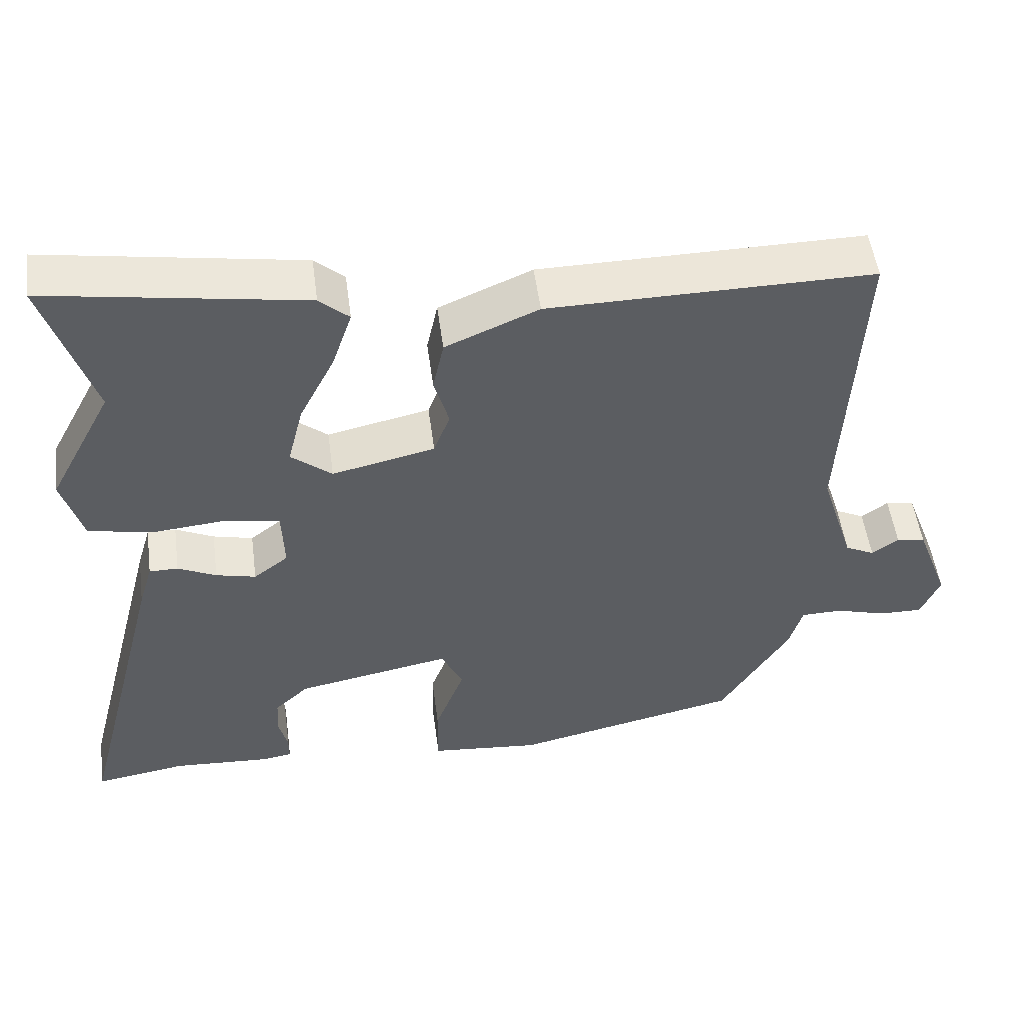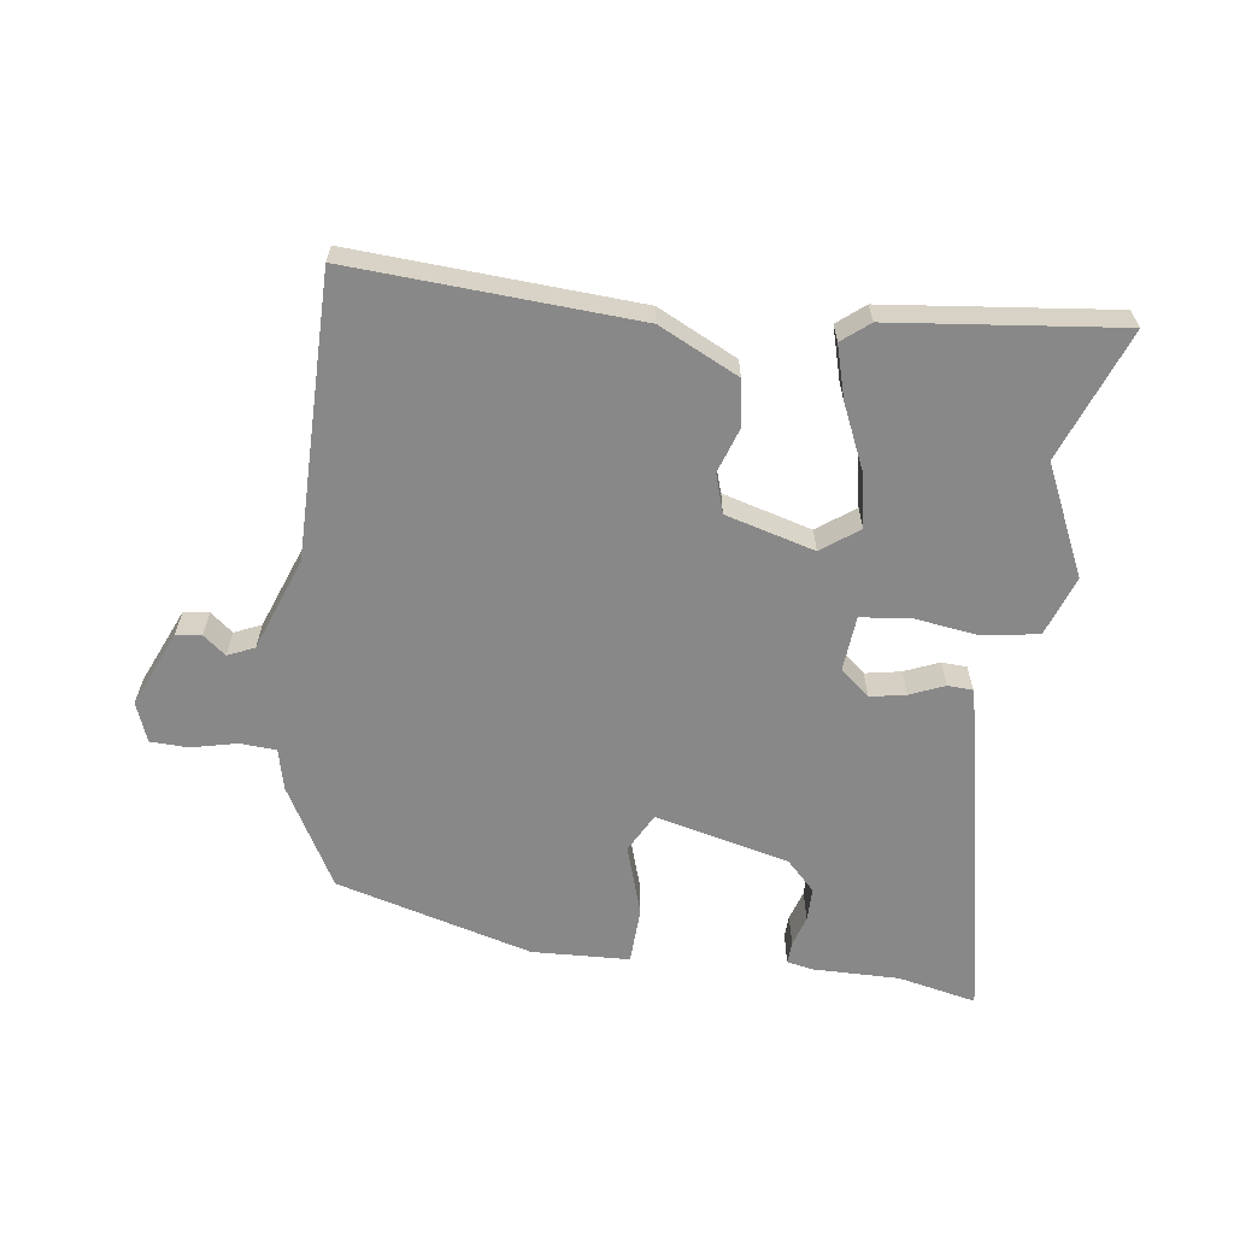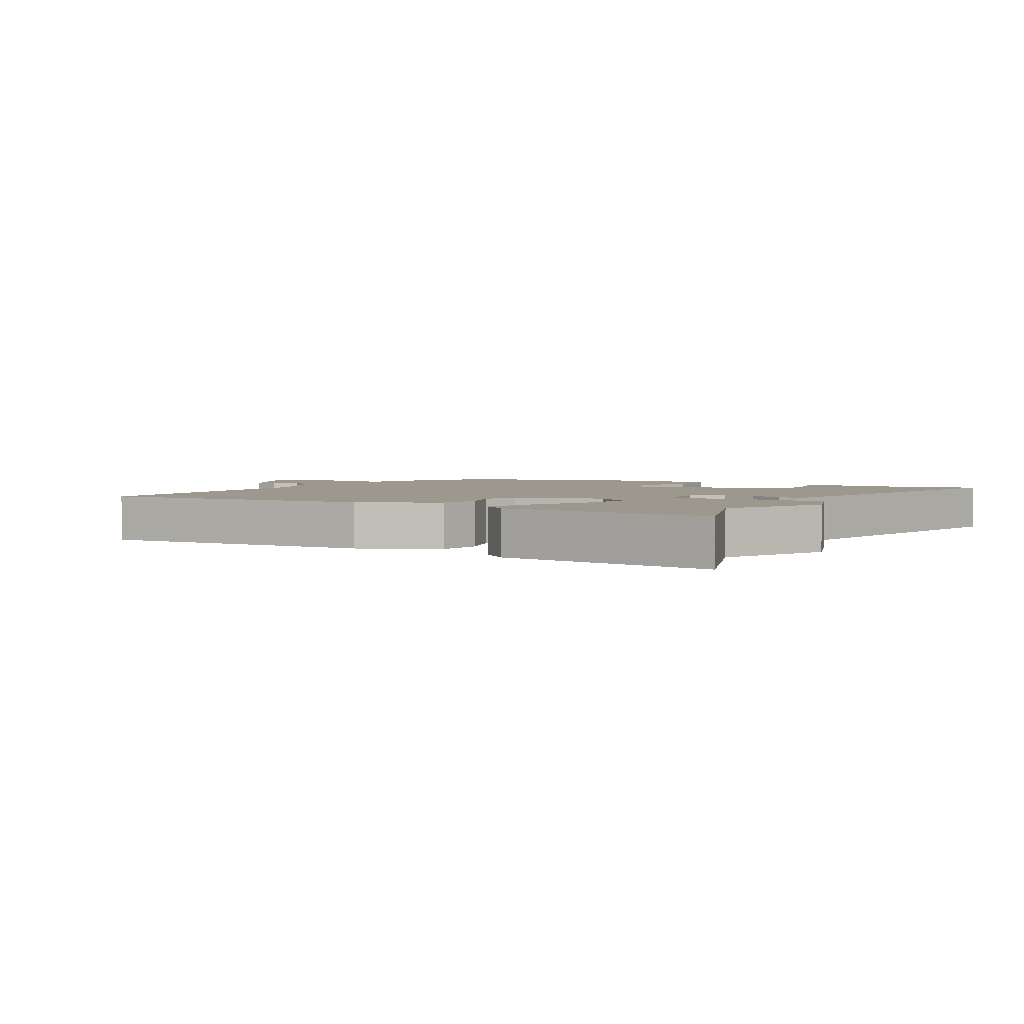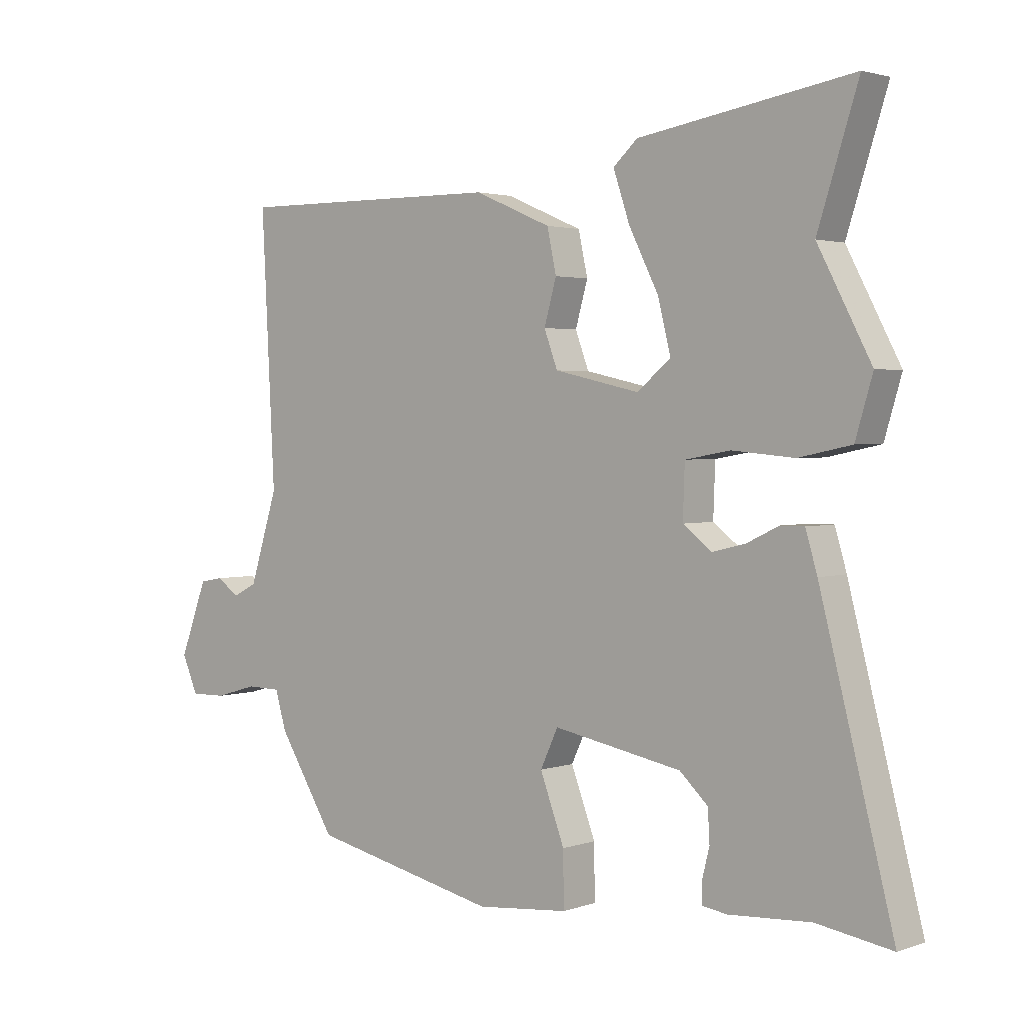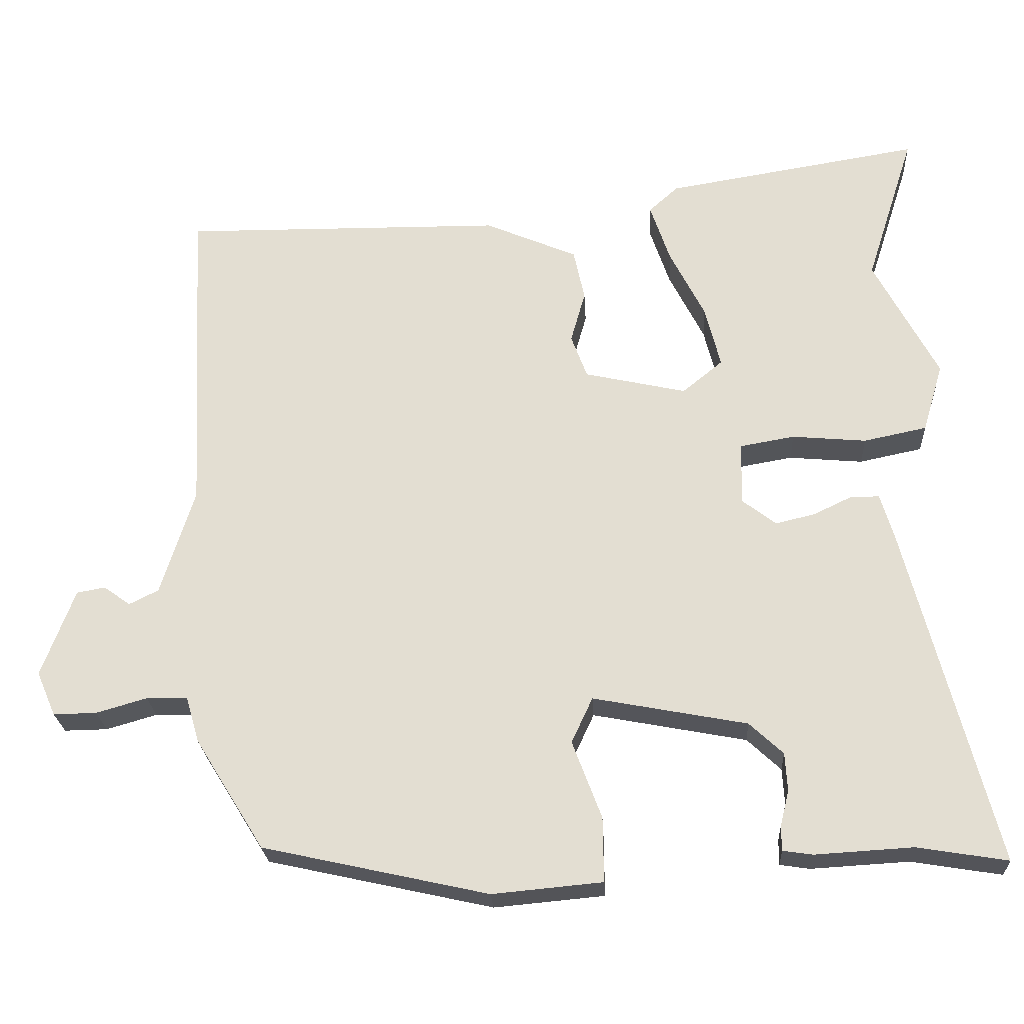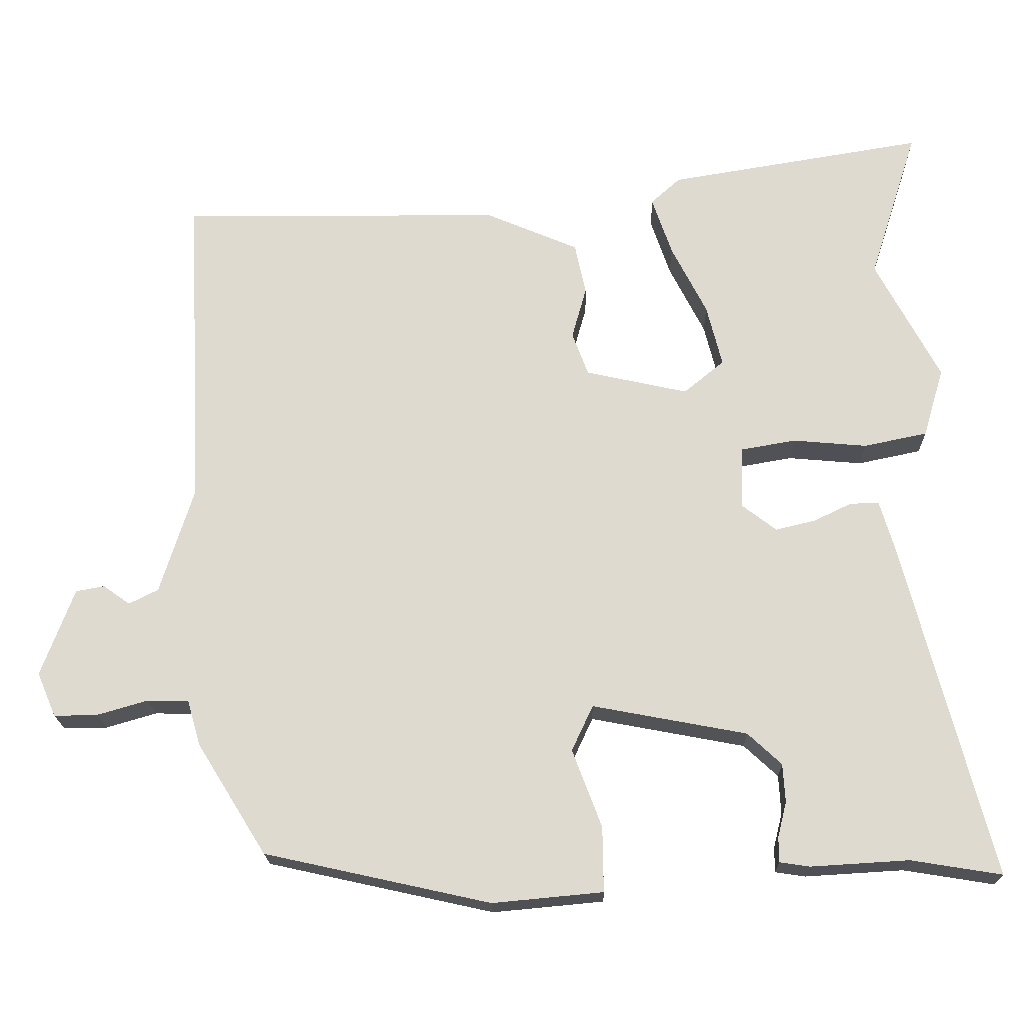
<metadata>
{"format":"obj","ext":"obj","renderer":"f3d","projection":"perspective","resolution":1024,"background":"white","views":[{"elev":51.7,"azim":172.4,"up":"+Z"},{"elev":-62.8,"azim":-10.6,"up":"+Y"},{"elev":3.0,"azim":27.6,"up":"+Y"},{"elev":2.3,"azim":40.0,"up":"+Z"},{"elev":-24.0,"azim":3.1,"up":"+Z"},{"elev":-19.6,"azim":1.4,"up":"+Z"}]}
</metadata>
<code>
v 0.586 0.07 -0.514
v 0.463 0.07 -0.494
v 0.33 0.07 -0.502
v 0.289 0.07 -0.496
v 0.289 0.07 -0.462
v 0.301 0.07 -0.414
v 0.298 0.07 -0.362
v 0.252 0.07 -0.319
v 0.042 0.07 -0.279
v 0.013 0.07 -0.341
v 0.053 0.07 -0.447
v 0.054 0.07 -0.535
v -0.096 0.07 -0.549
v -0.403 0.07 -0.481
v -0.497 0.07 -0.33
v -0.515 0.07 -0.268
v -0.571 0.07 -0.267
v -0.64 0.07 -0.287
v -0.699 0.07 -0.288
v -0.725 0.07 -0.228
v -0.68 0.07 -0.108
v -0.641 0.07 -0.101
v -0.605 0.07 -0.127
v -0.565 0.07 -0.107
v -0.519 0.07 0.039
v -0.541 0.07 0.475
v -0.102 0.07 0.471
v 0.024 0.07 0.417
v 0.039 0.07 0.347
v 0.019 0.07 0.276
v 0.041 0.07 0.217
v 0.18 0.07 0.186
v 0.235 0.07 0.231
v 0.214 0.07 0.315
v 0.166 0.07 0.41
v 0.139 0.07 0.49
v 0.179 0.07 0.526
v 0.527 0.07 0.583
v 0.461 0.07 0.377
v 0.548 0.07 0.212
v 0.52 0.07 0.118
v 0.434 0.07 0.1
v 0.333 0.07 0.109
v 0.259 0.07 0.096
v 0.256 0.07 0.011
v 0.303 0.07 -0.025
v 0.357 0.07 -0.012
v 0.409 0.07 0.013
v 0.448 0.07 0.013
v 0.467 0.07 -0.051
v 0.586 0 -0.514
v 0.463 0 -0.494
v 0.33 0 -0.502
v 0.289 0 -0.496
v 0.289 0 -0.462
v 0.301 0 -0.414
v 0.298 0 -0.362
v 0.252 0 -0.319
v 0.042 0 -0.279
v 0.013 0 -0.341
v 0.053 0 -0.447
v 0.054 0 -0.535
v -0.096 0 -0.549
v -0.403 0 -0.481
v -0.497 0 -0.33
v -0.515 0 -0.268
v -0.571 0 -0.267
v -0.64 0 -0.287
v -0.699 0 -0.288
v -0.725 0 -0.228
v -0.68 0 -0.108
v -0.641 0 -0.101
v -0.605 0 -0.127
v -0.565 0 -0.107
v -0.519 0 0.039
v -0.541 0 0.475
v -0.102 0 0.471
v 0.024 0 0.417
v 0.039 0 0.347
v 0.019 0 0.276
v 0.041 0 0.217
v 0.18 0 0.186
v 0.235 0 0.231
v 0.214 0 0.315
v 0.166 0 0.41
v 0.139 0 0.49
v 0.179 0 0.526
v 0.527 0 0.583
v 0.461 0 0.377
v 0.548 0 0.212
v 0.52 0 0.118
v 0.434 0 0.1
v 0.333 0 0.109
v 0.259 0 0.096
v 0.256 0 0.011
v 0.303 0 -0.025
v 0.357 0 -0.012
v 0.409 0 0.013
v 0.448 0 0.013
v 0.467 0 -0.051
f 47 48 49 50
f 46 47 50 1
f 45 46 1 2
f 40 41 42 43
f 39 40 43 44
f 38 39 44
f 34 35 36 37
f 33 34 37 38
f 27 28 29 30
f 25 26 27 30
f 24 25 30 31
f 20 21 22 23
f 20 23 24
f 17 18 19 20
f 16 17 20 24
f 13 14 15 16
f 10 11 12 13
f 9 10 13 16
f 3 4 5 6
f 3 6 7
f 45 2 3 7
f 33 38 44
f 32 33 44 45
f 9 16 24 31
f 8 9 31 32
f 7 8 32 45
f 100 99 98 97
f 51 100 97 96
f 52 51 96 95
f 93 92 91 90
f 94 93 90 89
f 94 89 88
f 87 86 85 84
f 88 87 84 83
f 80 79 78 77
f 80 77 76 75
f 81 80 75 74
f 73 72 71 70
f 74 73 70
f 70 69 68 67
f 74 70 67 66
f 66 65 64 63
f 63 62 61 60
f 66 63 60 59
f 56 55 54 53
f 57 56 53
f 57 53 52 95
f 94 88 83
f 95 94 83 82
f 81 74 66 59
f 82 81 59 58
f 95 82 58 57
f 1 51 52 2
f 2 52 53 3
f 3 53 54 4
f 4 54 55 5
f 5 55 56 6
f 6 56 57 7
f 7 57 58 8
f 8 58 59 9
f 9 59 60 10
f 10 60 61 11
f 11 61 62 12
f 12 62 63 13
f 13 63 64 14
f 14 64 65 15
f 15 65 66 16
f 16 66 67 17
f 17 67 68 18
f 18 68 69 19
f 19 69 70 20
f 20 70 71 21
f 21 71 72 22
f 22 72 73 23
f 23 73 74 24
f 24 74 75 25
f 25 75 76 26
f 26 76 77 27
f 27 77 78 28
f 28 78 79 29
f 29 79 80 30
f 30 80 81 31
f 31 81 82 32
f 32 82 83 33
f 33 83 84 34
f 34 84 85 35
f 35 85 86 36
f 36 86 87 37
f 37 87 88 38
f 38 88 89 39
f 39 89 90 40
f 40 90 91 41
f 41 91 92 42
f 42 92 93 43
f 43 93 94 44
f 44 94 95 45
f 45 95 96 46
f 46 96 97 47
f 47 97 98 48
f 48 98 99 49
f 49 99 100 50
f 50 100 51 1

</code>
